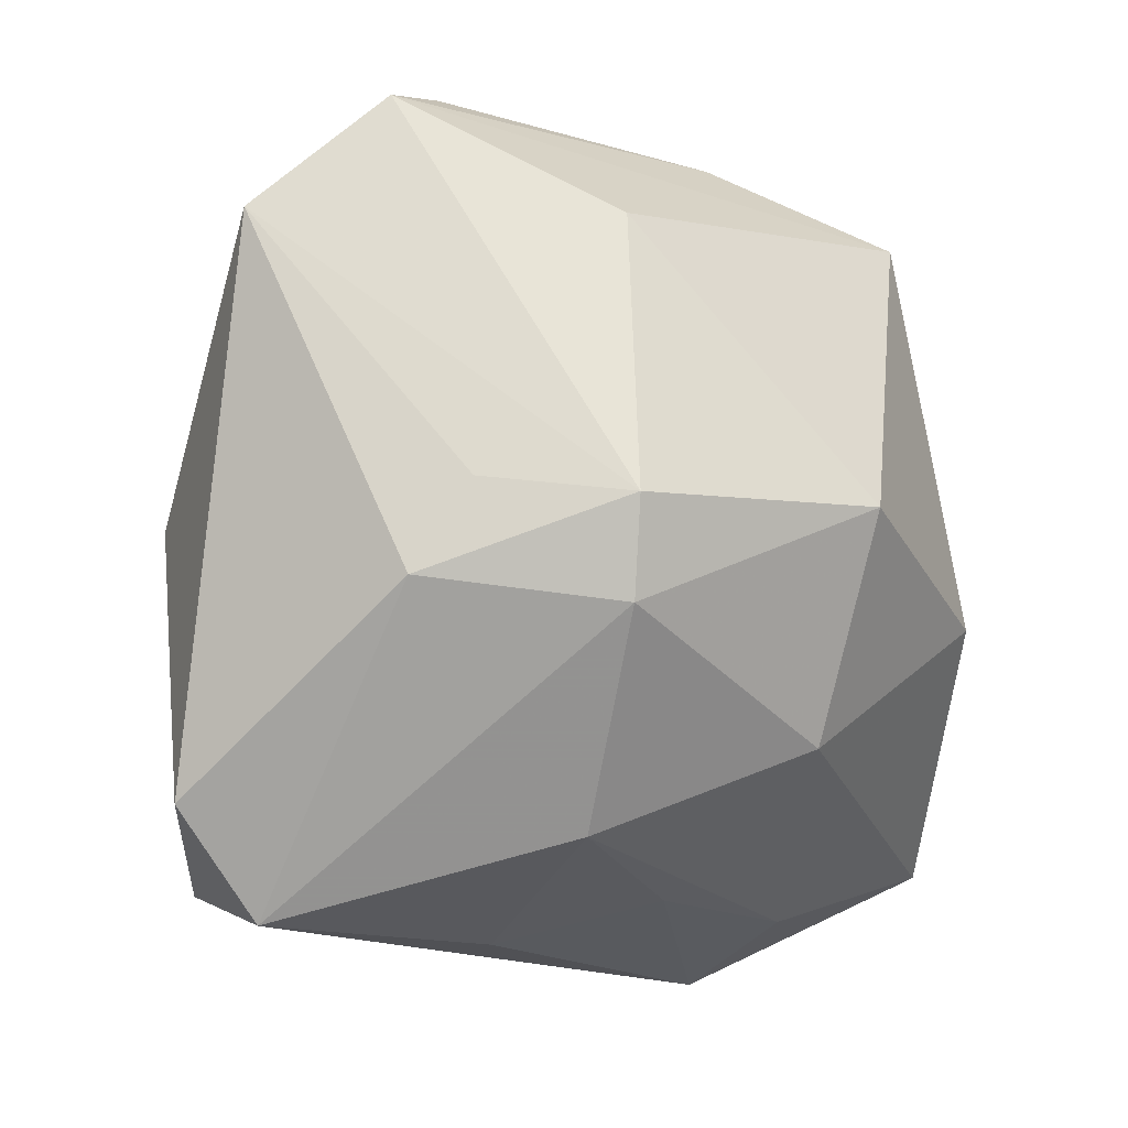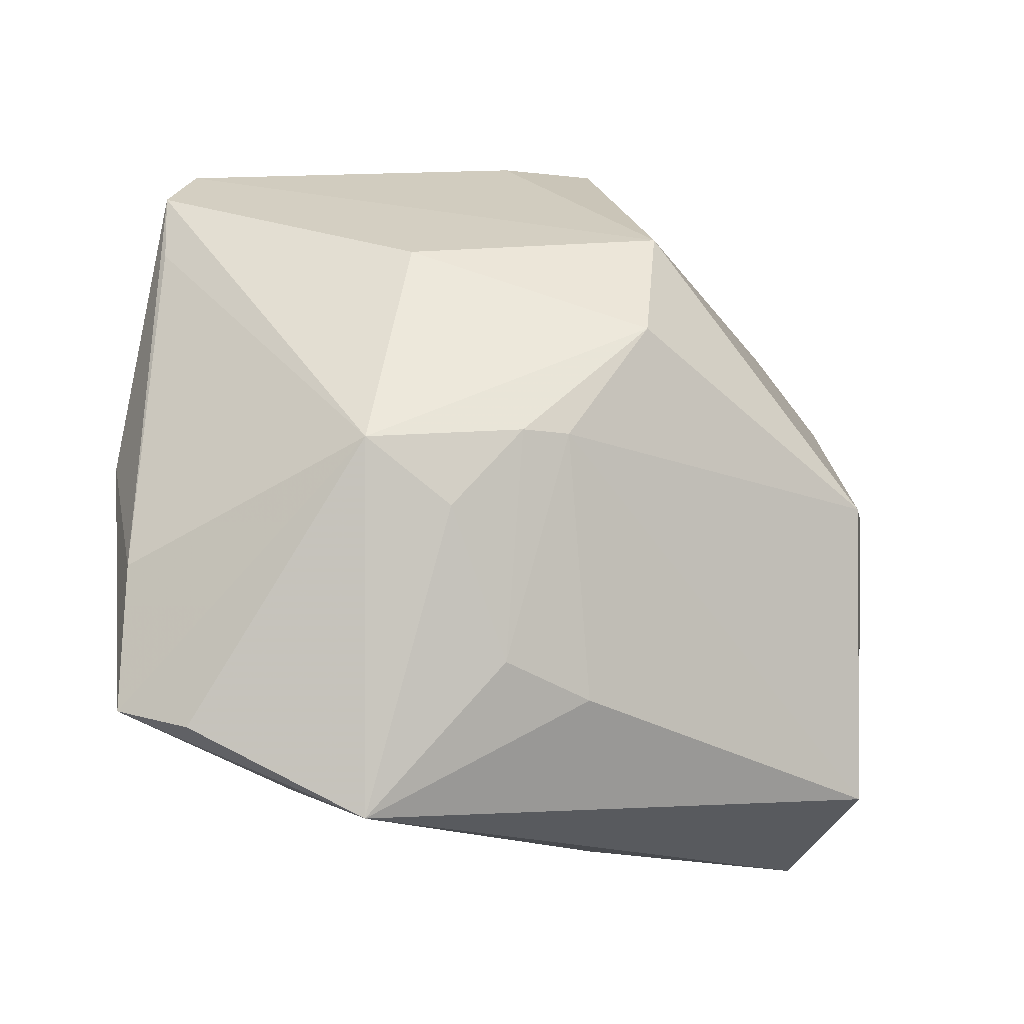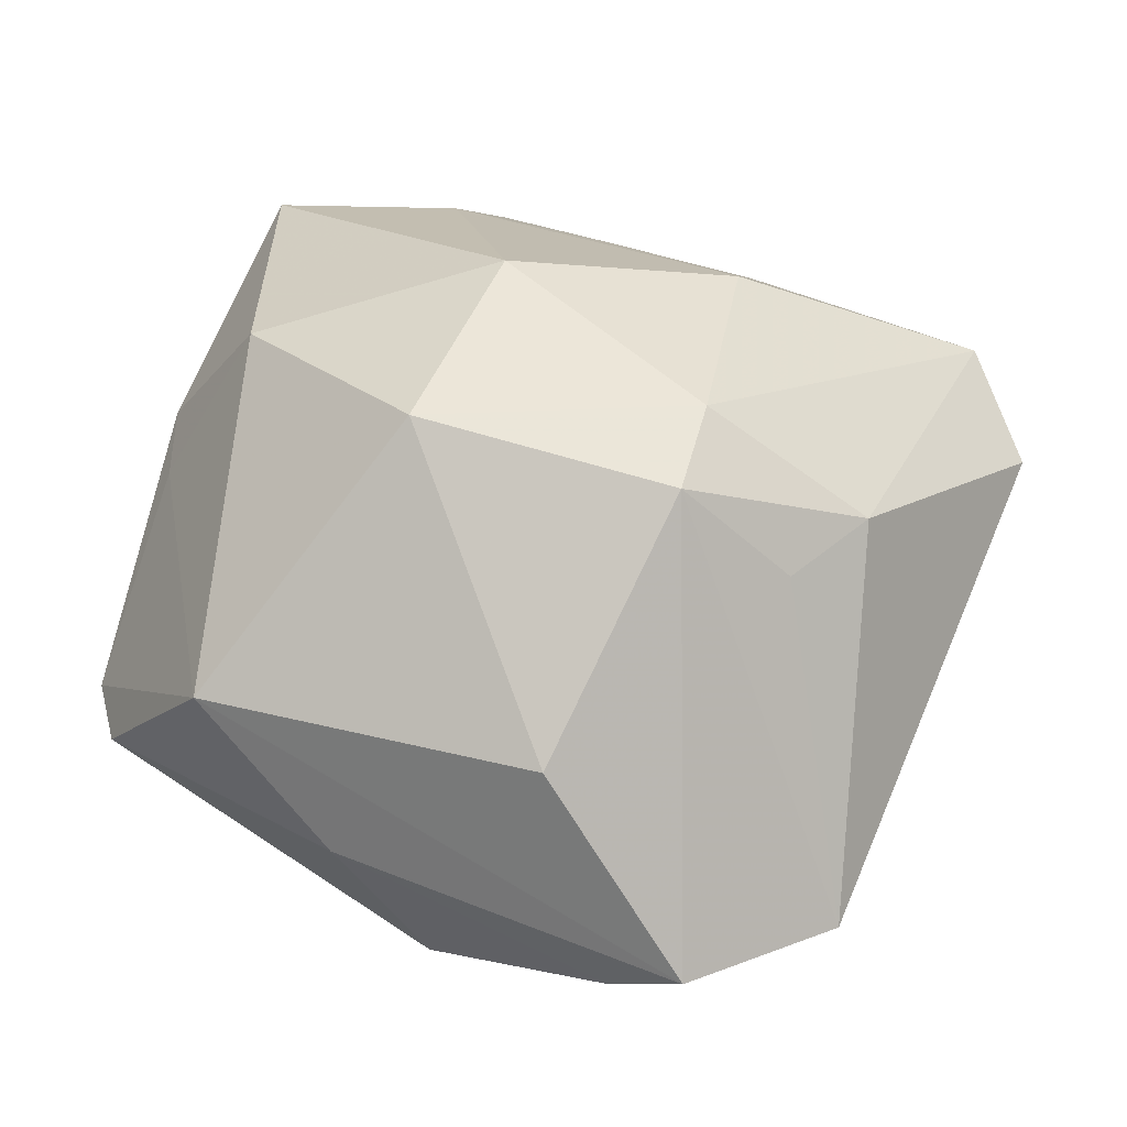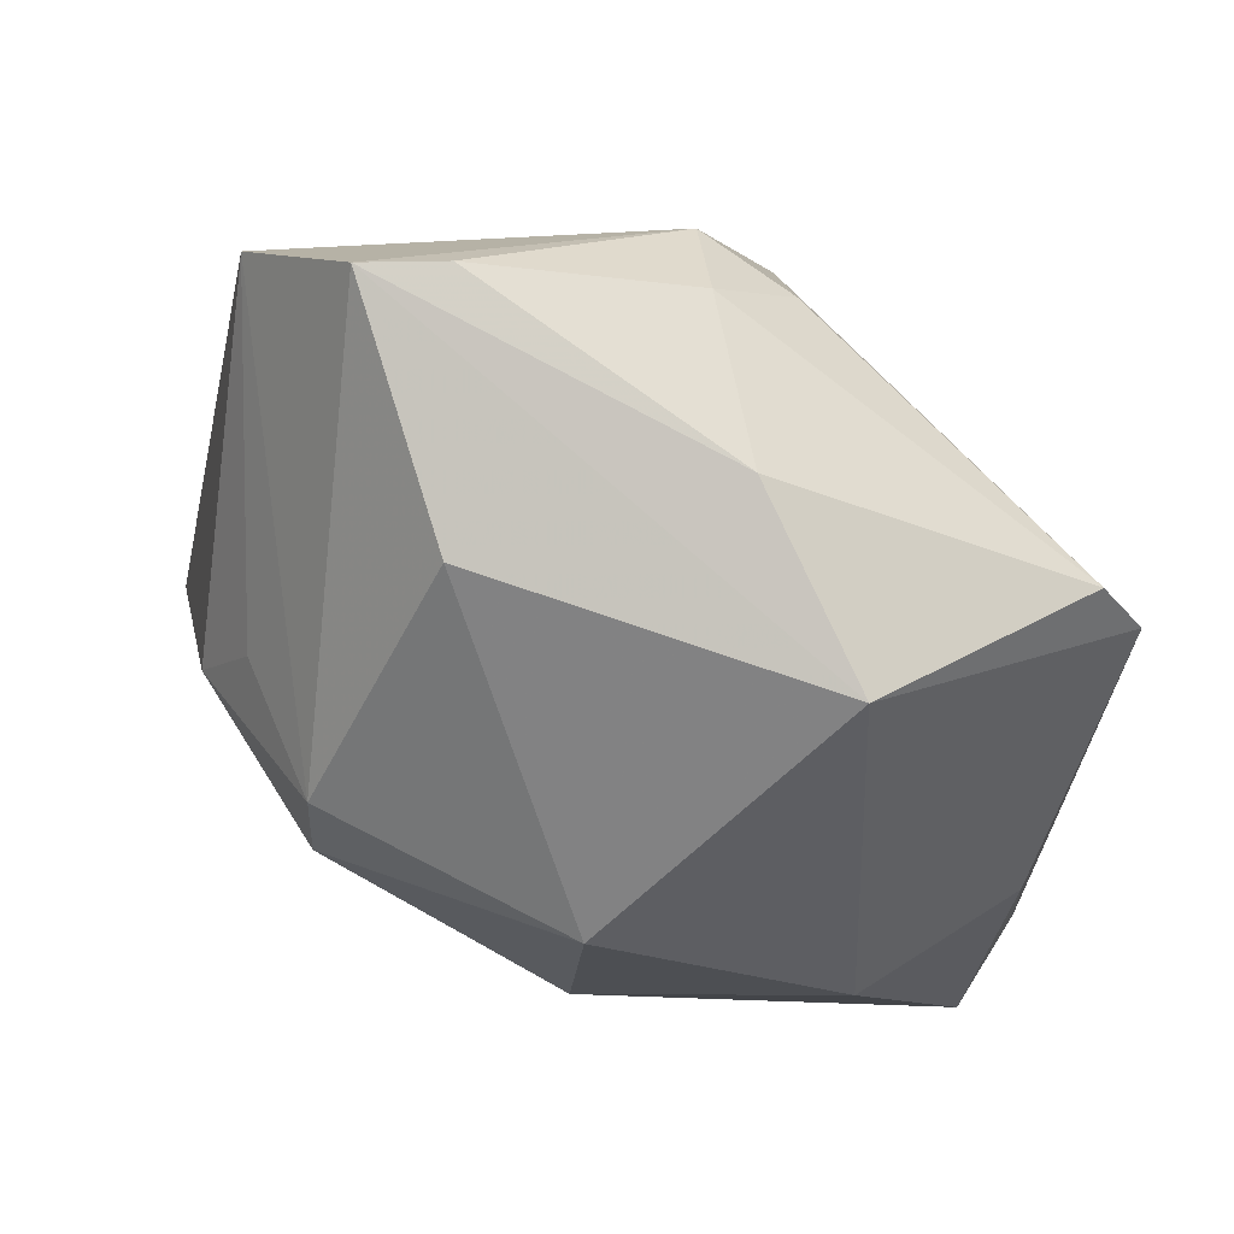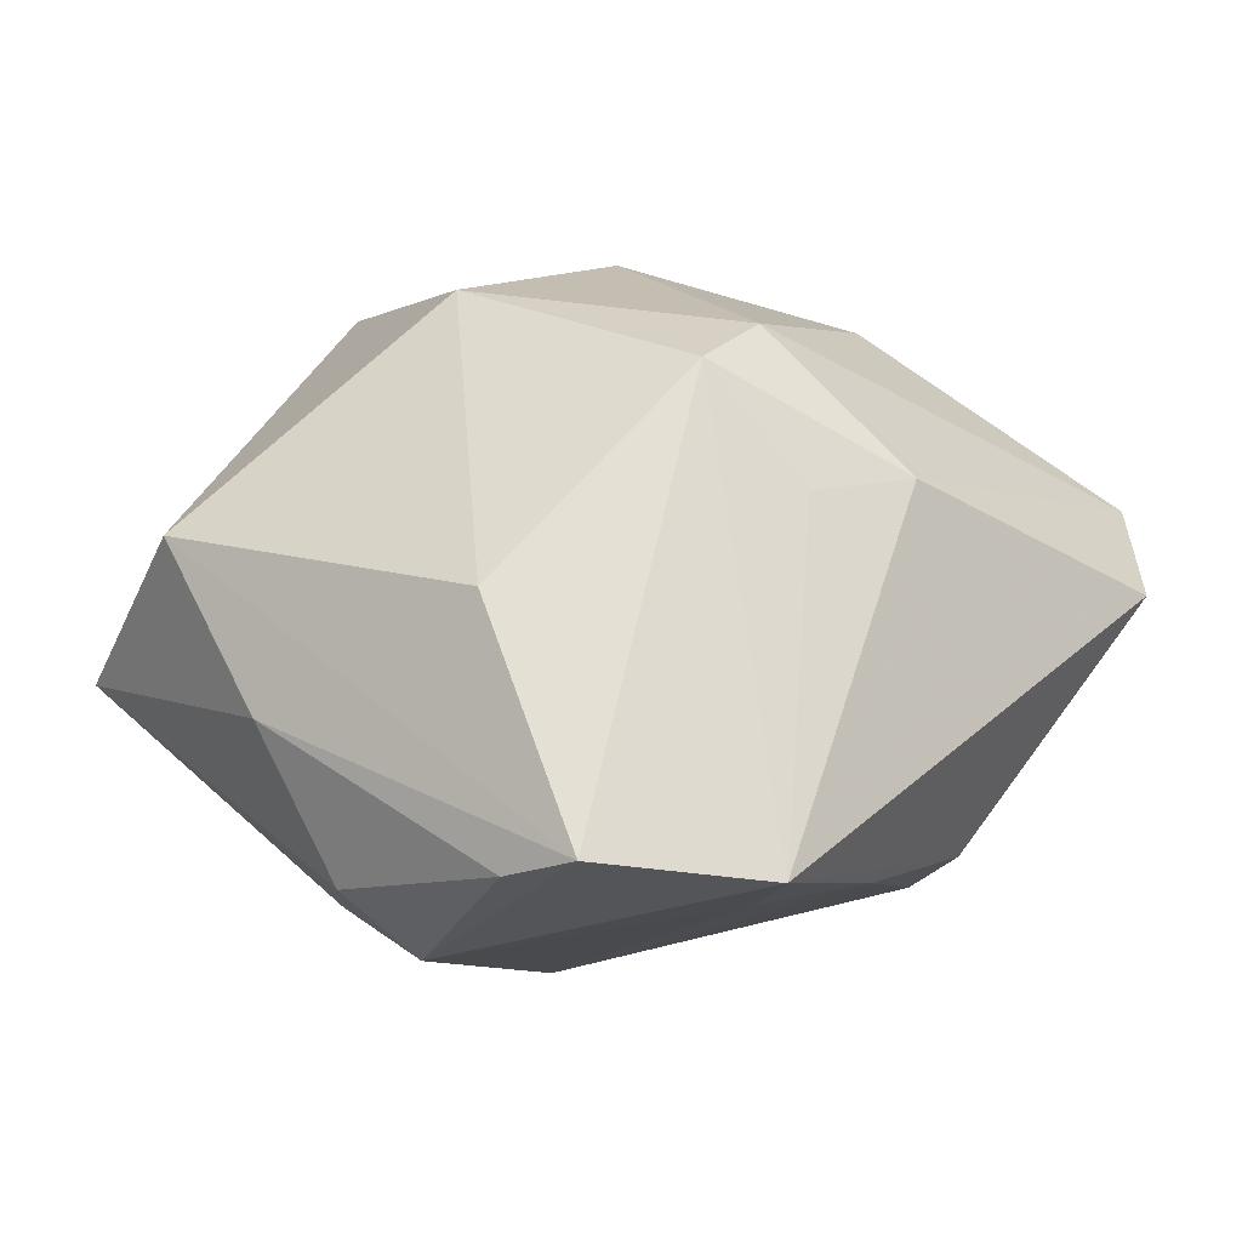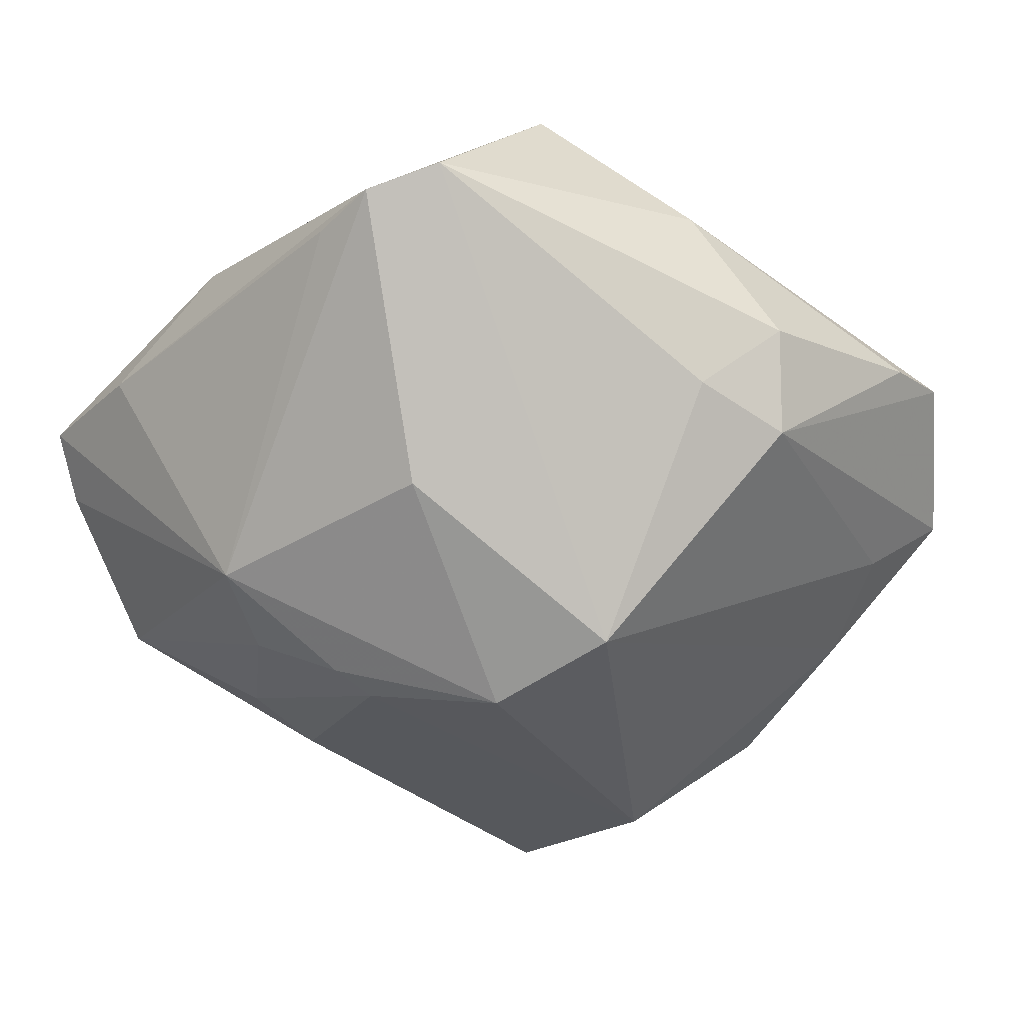
<metadata>
{"format":"obj","ext":"obj","renderer":"f3d","projection":"perspective","resolution":1024,"background":"white","views":[{"elev":4.1,"azim":-32.8,"up":"+Y"},{"elev":-38.2,"azim":152.6,"up":"+Y"},{"elev":59.1,"azim":-167.3,"up":"+Z"},{"elev":59.3,"azim":26.2,"up":"+Y"},{"elev":26.9,"azim":-150.3,"up":"+Z"},{"elev":-51.0,"azim":132.4,"up":"+Z"}]}
</metadata>
<code>
v 0.02979 -0.006425 0.01887
v 0.0145 -0.04116 -0.002746
v 0.03536 -0.03176 0.005052
v 0.03018 -0.03422 0.001064
v -0.0007471 0.01171 -0.03027
v 0.0008428 -0.0007337 -0.03095
v -0.006038 0.03029 0.01687
v 0.01538 -0.01937 -0.02071
v 0.003014 0.03763 -0.008669
v 0.007243 0.03112 -0.01521
v -0.03475 0.002972 -0.01262
v 0.01117 0.00577 0.02928
v 0.00145 -0.02932 0.01173
v 0.006652 -0.01207 -0.02635
v 0.0393 0.01227 -0.006461
v -0.01326 -0.001117 0.02871
v 0.00774 -0.01476 0.02553
v 0.03733 -0.01933 0.0005349
v -0.02055 0.04043 0.002668
v 0.03674 0.02503 -0.005339
v -0.001765 0.03331 -0.0162
v -0.0128 0.007708 0.02884
v -0.03274 0.03085 -0.0006556
v -0.02643 -0.00651 -0.02336
v -0.01266 -0.02104 0.02099
v 0.01211 0.03514 0.002939
v -0.03303 0.01637 -0.008424
v -0.002062 -0.03017 -0.01359
v 0.01767 -0.03383 0.006883
v 0.02086 0.007098 -0.02268
v 0.0239 -0.01498 -0.02094
v 0.03999 0.01889 -0.007153
v -0.02755 0.02593 -0.006902
v 0.01087 -0.01268 -0.02567
v -0.03416 -0.02857 -0.008601
v -0.0354 -0.02846 0.006153
v 0.03817 -0.005194 0.005083
v -0.04177 -0.01809 0.003998
v -0.02295 0.008881 0.0201
v 0.00675 -0.02936 -0.01446
v 0.02566 0.02784 0.01267
v -0.02855 0.001144 0.01939
v 0.03711 0.001225 0.00451
v -0.01257 -0.03274 0.005557
v -0.01393 0.0405 -0.0006809
f 23 11 38
f 38 11 35
f 16 17 12
f 25 17 16
f 24 35 11
f 41 7 12
f 45 21 19
f 19 21 23
f 7 41 19
f 13 44 2
f 25 44 13
f 12 17 1
f 1 41 12
f 42 23 38
f 39 23 42
f 25 16 36
f 36 44 25
f 36 42 38
f 16 42 36
f 38 35 36
f 36 35 2
f 2 44 36
f 7 19 22
f 39 42 22
f 22 42 16
f 12 7 22
f 22 16 12
f 22 23 39
f 22 19 23
f 6 24 5
f 6 31 34
f 20 41 32
f 45 19 26
f 26 19 41
f 41 20 26
f 32 41 43
f 41 1 43
f 29 13 2
f 29 17 25
f 25 13 29
f 30 31 6
f 6 5 30
f 32 31 30
f 30 20 32
f 5 20 30
f 27 5 24
f 11 23 27
f 27 24 11
f 40 34 8
f 8 34 31
f 2 40 8
f 8 31 2
f 14 24 6
f 6 34 14
f 35 24 14
f 14 34 40
f 15 31 32
f 32 18 15
f 15 18 31
f 2 31 4
f 10 5 21
f 10 20 5
f 37 43 1
f 37 18 32
f 32 43 37
f 33 27 23
f 5 27 33
f 23 21 33
f 21 5 33
f 28 14 40
f 35 14 28
f 28 40 2
f 2 35 28
f 31 18 3
f 3 4 31
f 3 37 1
f 18 37 3
f 3 1 17
f 17 29 3
f 3 29 2
f 2 4 3
f 9 26 20
f 20 10 9
f 9 10 21
f 9 21 45
f 45 26 9

</code>
